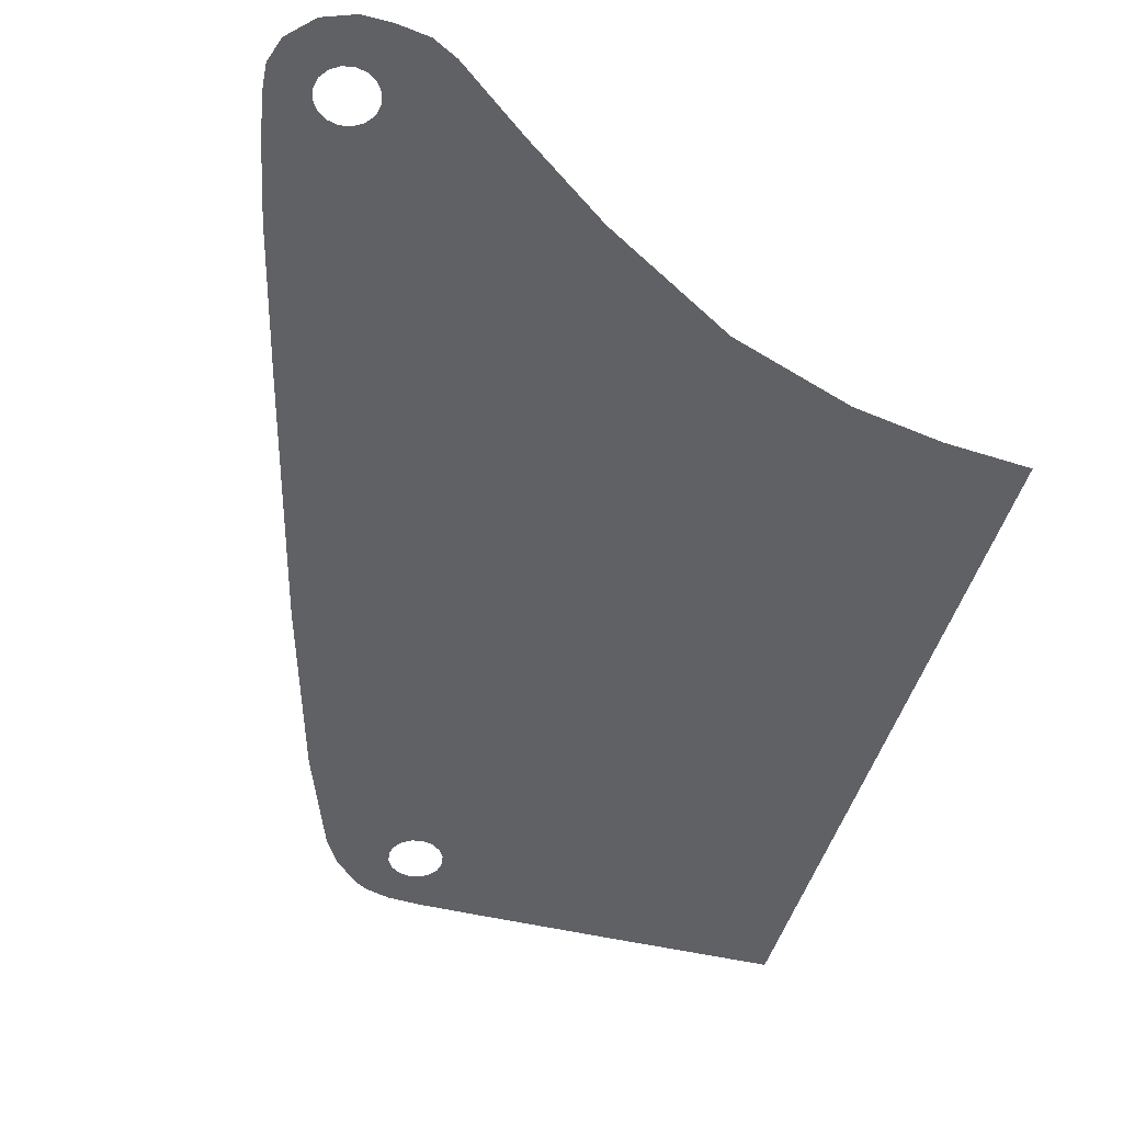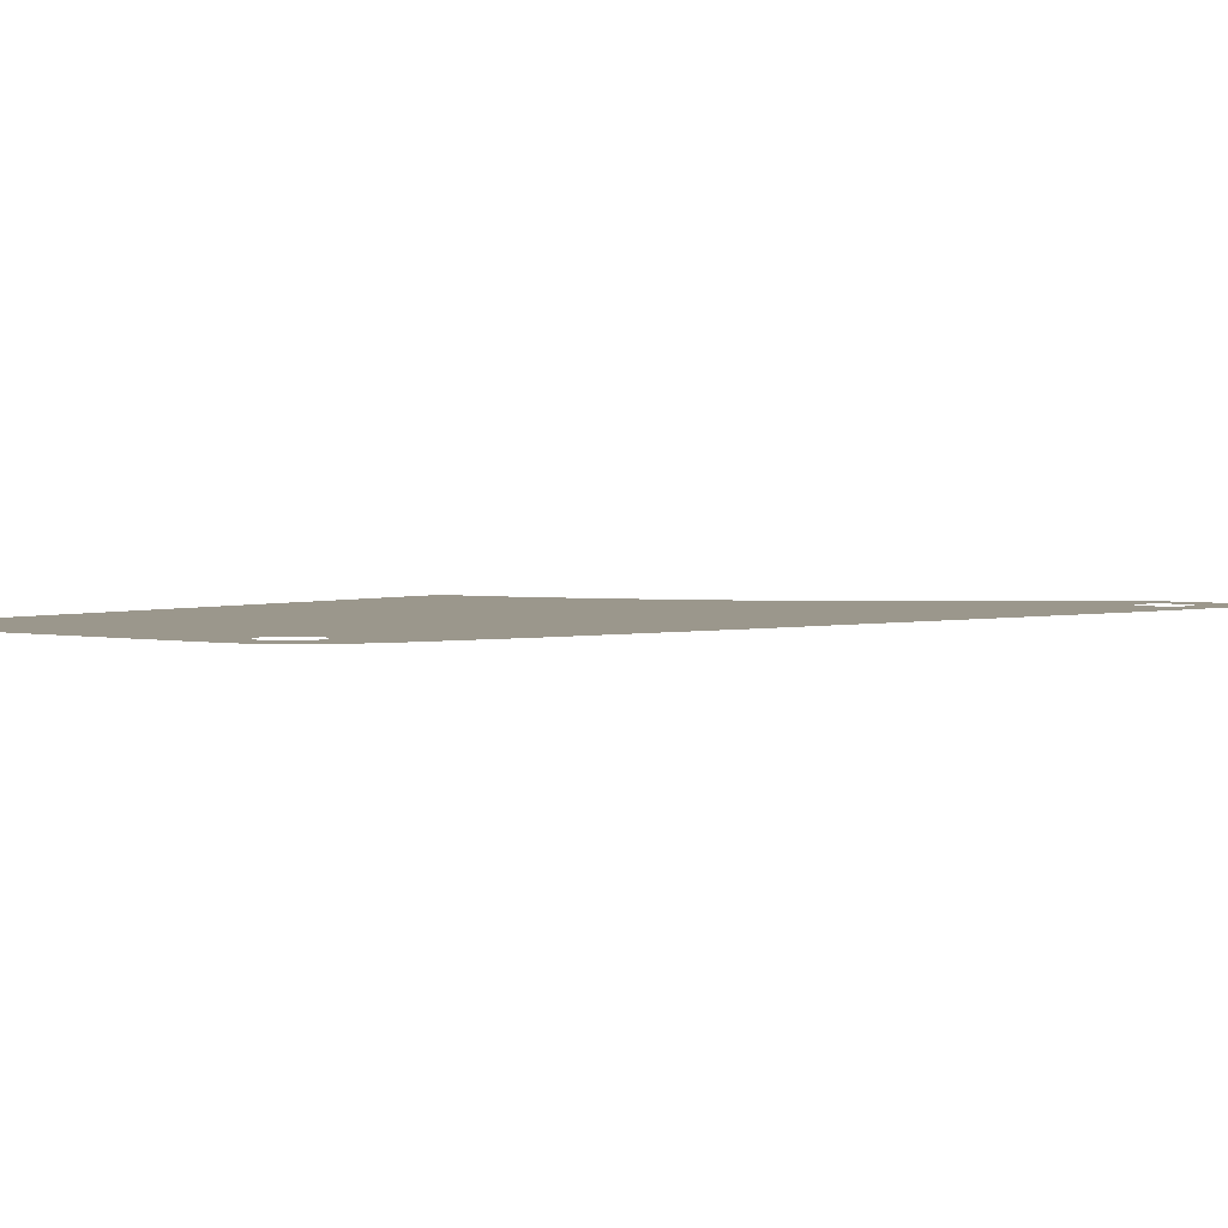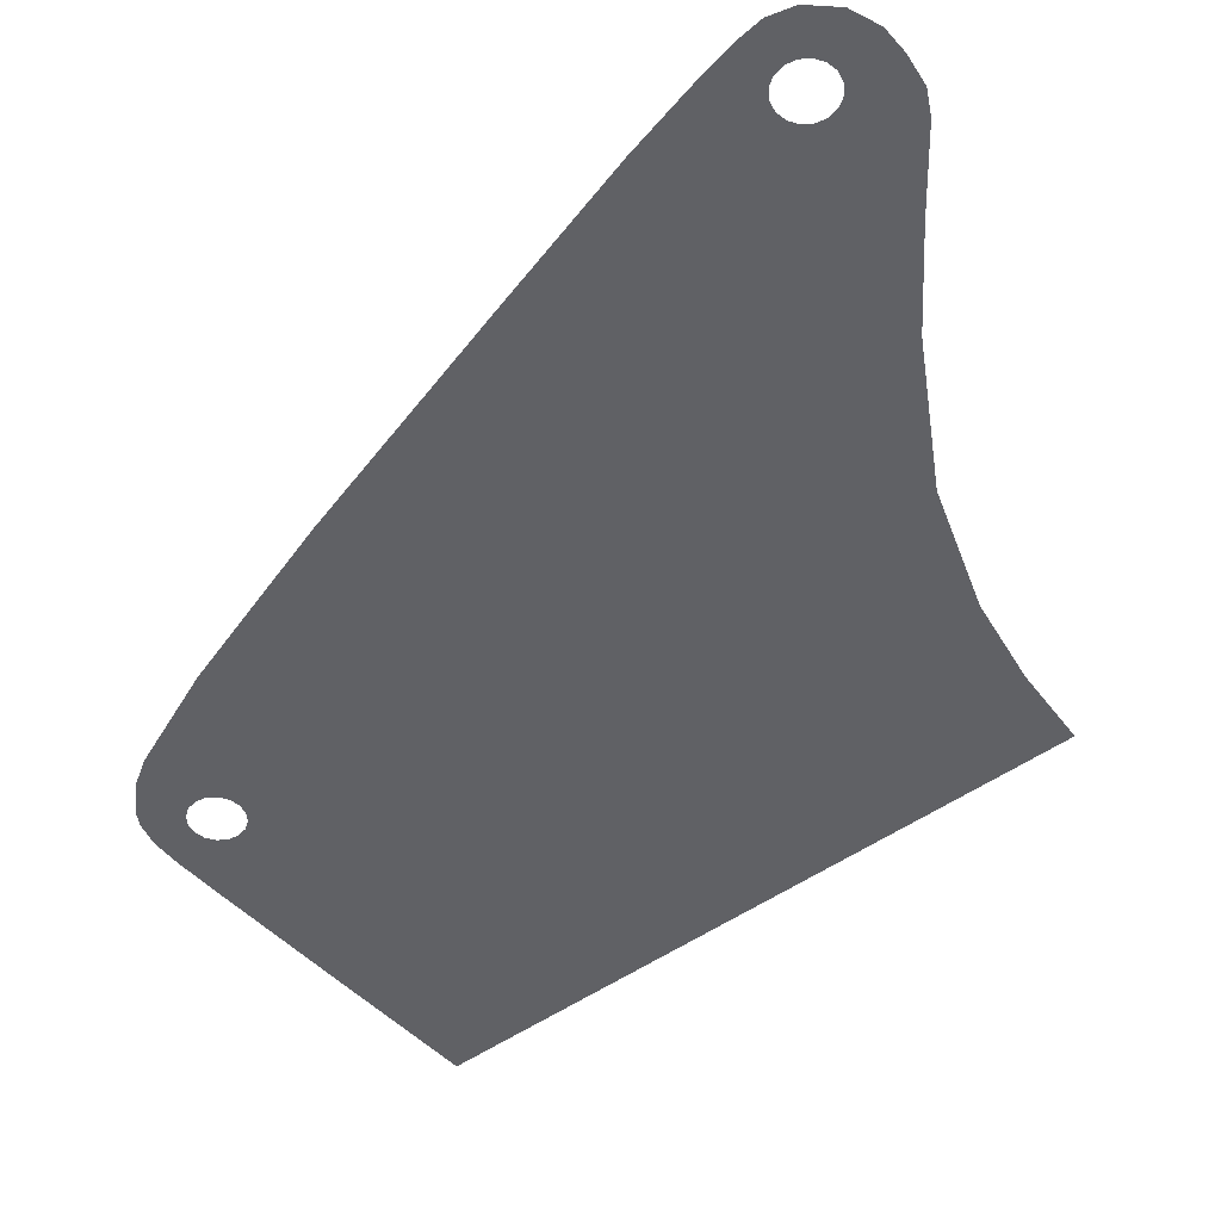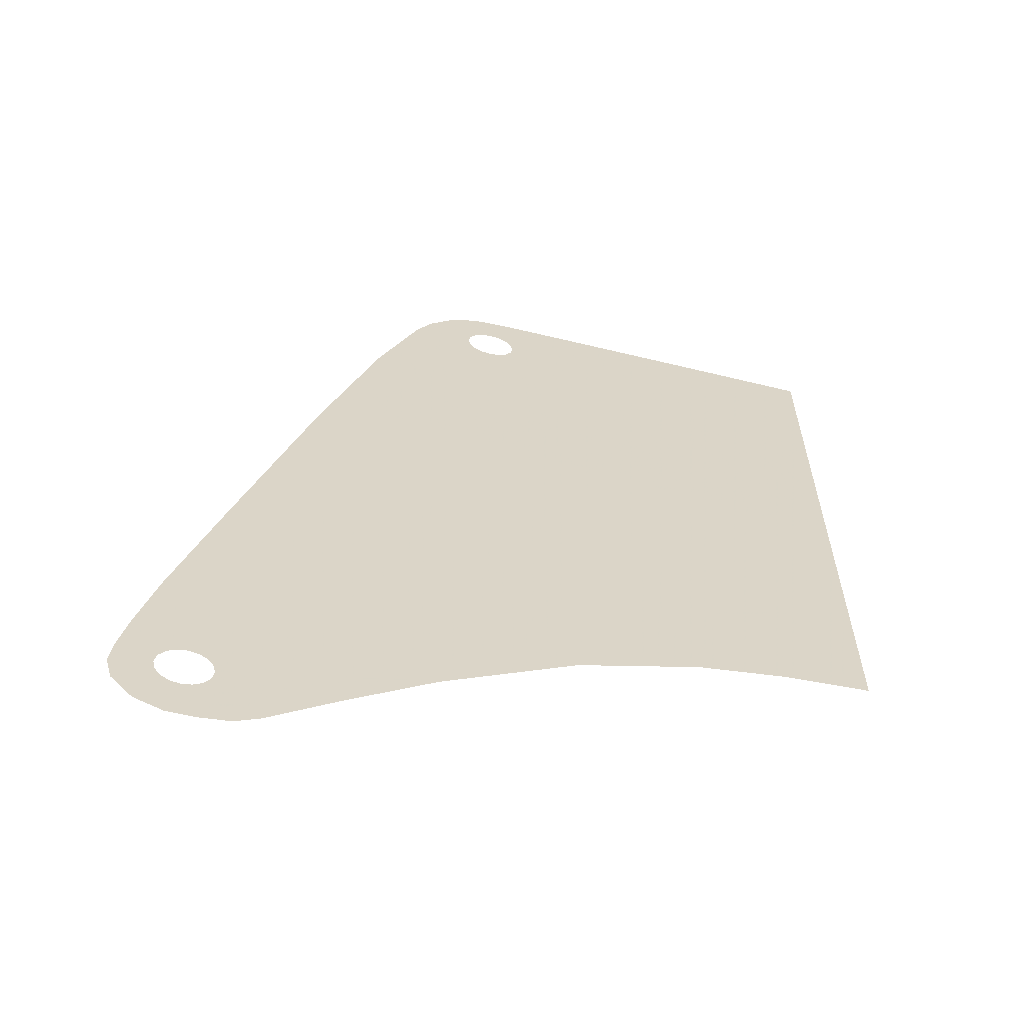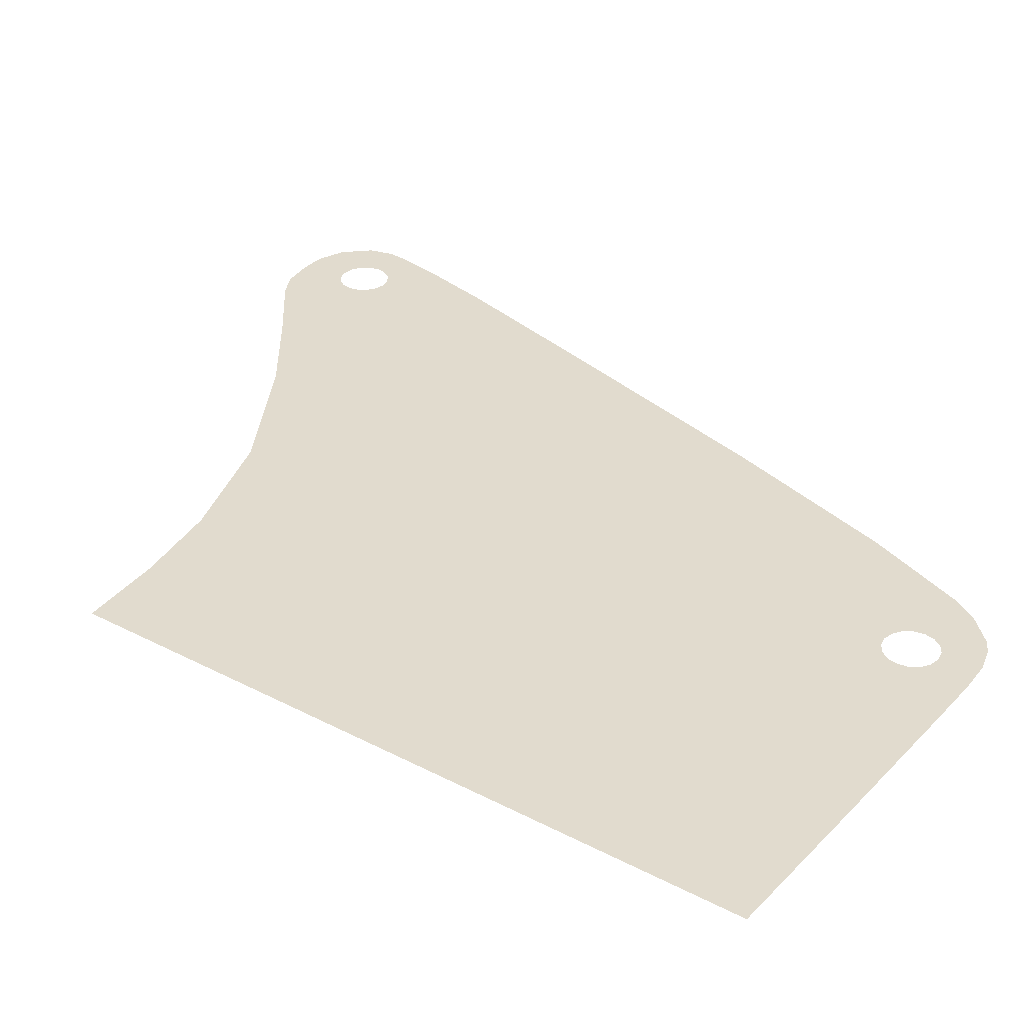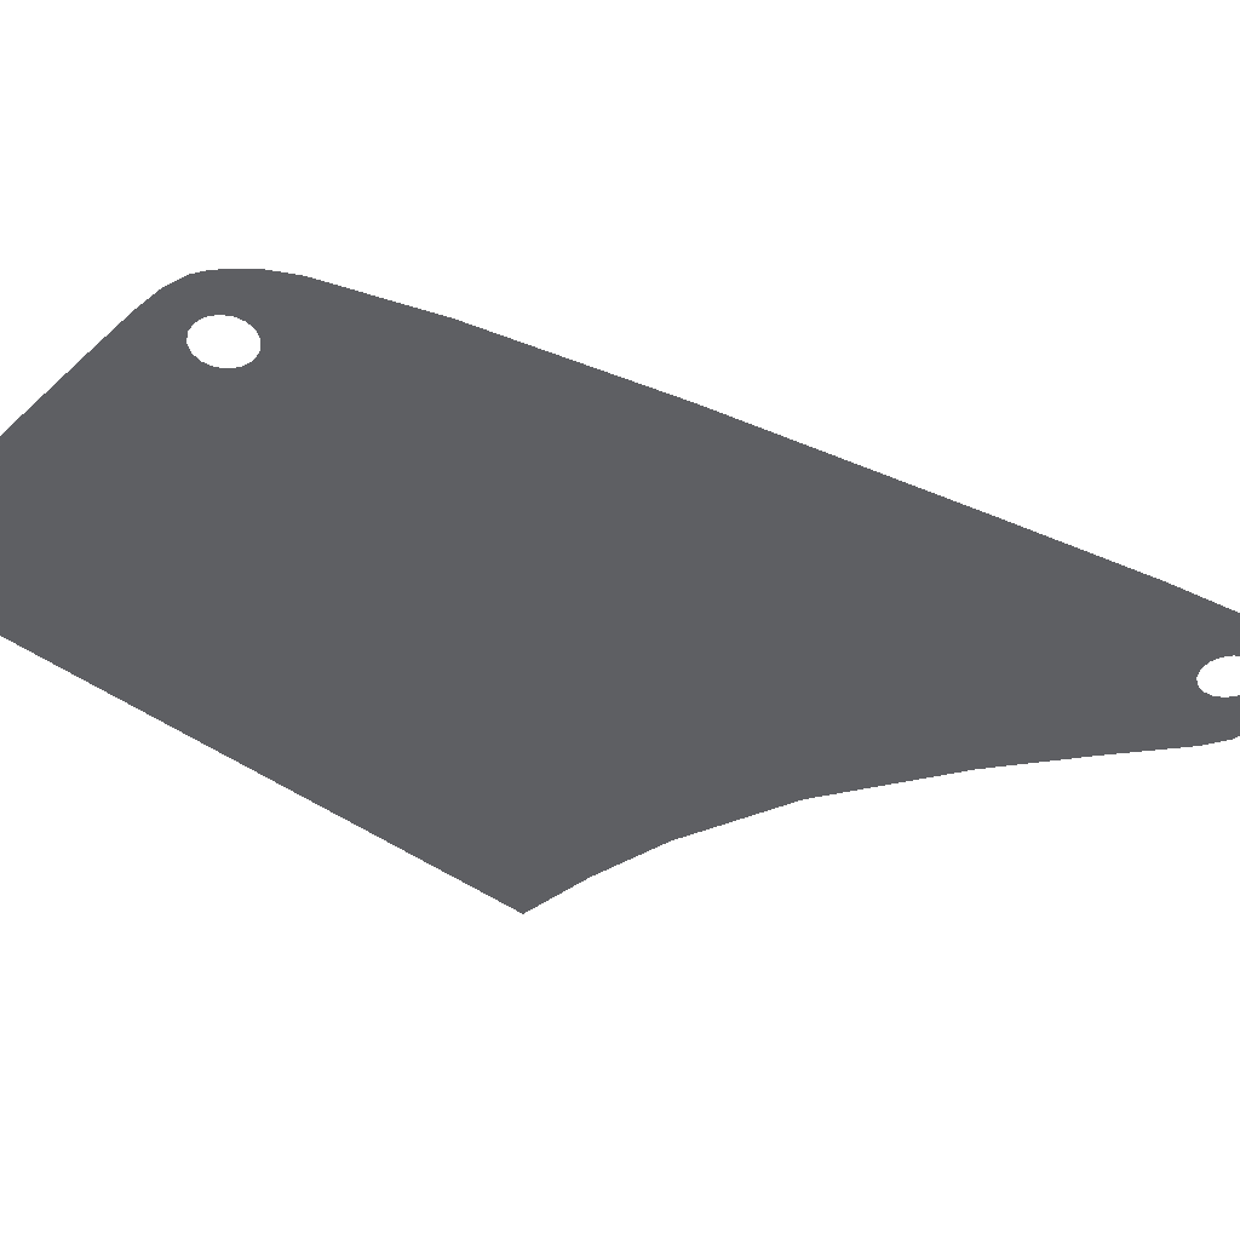
<metadata>
{"format":"obj","ext":"obj","renderer":"f3d","projection":"perspective","resolution":1024,"background":"white","views":[{"elev":-48.0,"azim":163.6,"up":"+Y"},{"elev":2.7,"azim":35.6,"up":"+Y"},{"elev":-48.5,"azim":128.9,"up":"+Y"},{"elev":-62.0,"azim":166.7,"up":"+Z"},{"elev":33.8,"azim":-54.7,"up":"+Y"},{"elev":-40.8,"azim":46.6,"up":"+Y"}]}
</metadata>
<code>
v 2.045 0 0.8
v 0 0 0.745
v 4.753 0 -0.2475
v 4.677 0 -0.1339
v 2.045 0 0.8
v 4.677 0 -0.1339
v 4.65 0 0
v 2.045 0 0.8
v 4.65 0 0
v 4.677 0 0.1339
v 4.04 0 0.845
v 4.04 0 0.845
v 4.677 0 0.1339
v 4.753 0 0.2475
v 4.745 0 0.855
v 4.745 0 0.855
v 4.753 0 0.2475
v 4.866 0 0.3234
v 4.745 0 0.855
v 4.866 0 0.3234
v 5 0 0.35
v 5.16 0 0.835
v 5.47 0 0.75
v 5.16 0 0.835
v 5 0 0.35
v 5.134 0 0.3234
v 5.64 0 0.65
v 5.47 0 0.75
v 5.134 0 0.3234
v 5.247 0 0.2475
v 5.64 0 0.65
v 5.247 0 0.2475
v 5.323 0 0.1339
v 5.965 0 0.325
v 6.175 0 -0.025
v 5.965 0 0.325
v 5.323 0 0.1339
v 5.35 0 0
v 6.71 0 -1.375
v 6.175 0 -0.025
v 5.35 0 0
v 5.323 0 -0.1339
v 6.71 0 -1.375
v 5.323 0 -0.1339
v 5.247 0 -0.2475
v 7.46 0 -3.77
v 5.247 0 -0.2475
v 5.134 0 -0.3234
v 7.46 0 -3.77
v 7.46 0 -3.77
v 5.134 0 -0.3234
v 5 0 -0.35
v 3.825 0 -9.065
v 8.4 0 -7.13
v 7.46 0 -3.77
v 8.203 0 -10.56
v 8.316 0 -10.49
v 8.4 0 -7.13
v 8.316 0 -10.49
v 8.45 0 -10.46
v 8.94 0 -9.105
v 8.94 0 -9.105
v 8.45 0 -10.46
v 8.584 0 -10.49
v 8.94 0 -9.105
v 8.584 0 -10.49
v 8.697 0 -10.56
v 9.165 0 -10.07
v 9.165 0 -10.07
v 8.697 0 -10.56
v 8.773 0 -10.68
v 9.275 0 -10.64
v 9.275 0 -10.64
v 8.773 0 -10.68
v 8.8 0 -10.81
v 9.305 0 -10.96
v 9.305 0 -10.96
v 8.8 0 -10.81
v 8.773 0 -10.94
v 9.215 0 -11.29
v 9.215 0 -11.29
v 8.773 0 -10.94
v 8.697 0 -11.06
v 8.925 0 -11.6
v 8.925 0 -11.6
v 8.697 0 -11.06
v 8.584 0 -11.13
v 8.555 0 -11.74
v 8.555 0 -11.74
v 8.584 0 -11.13
v 8.45 0 -11.16
v 8.205 0 -11.75
v 8.205 0 -11.75
v 8.45 0 -11.16
v 8.316 0 -11.13
v 7.805 0 -11.7
v 7.805 0 -11.7
v 8.316 0 -11.13
v 8.203 0 -11.06
v 7.5 0 -11.54
v 7.5 0 -11.54
v 8.203 0 -11.06
v 8.127 0 -10.94
v 6.625 0 -10.86
v 6.625 0 -10.86
v 8.127 0 -10.94
v 8.1 0 -10.81
v 5.525 0 -10.06
v 5.525 0 -10.06
v 8.1 0 -10.81
v 8.127 0 -10.68
v 5.525 0 -10.06
v 8.127 0 -10.68
v 8.203 0 -10.56
v 7.46 0 -3.77
v 7.46 0 -3.77
v 3.825 0 -9.065
v 5.525 0 -10.06
v 3.825 0 -9.065
v 5 0 -0.35
v 4.866 0 -0.3234
v 2.245 0 -8.53
v 2.245 0 -8.53
v 4.866 0 -0.3234
v 0 0 0.745
v 1.095 0 -8.34
v 0 0 0.745
v 0 0 -8.27
v 1.095 0 -8.34
v 0 0 0.745
v 4.866 0 -0.3234
v 4.753 0 -0.2475
g mesh7427316
f 1 2 3
f 3 4 1
f 5 6 7
f 8 9 10
f 10 11 8
f 12 13 14
f 14 15 12
f 16 17 18
f 19 20 21
f 21 22 19
f 23 24 25
f 25 26 23
f 27 28 29
f 29 30 27
f 31 32 33
f 33 34 31
f 35 36 37
f 37 38 35
f 39 40 41
f 41 42 39
f 43 44 45
f 45 46 43
f 47 48 49
f 50 51 52
f 52 53 50
f 54 55 56
f 56 57 54
f 58 59 60
f 60 61 58
f 62 63 64
f 65 66 67
f 67 68 65
f 69 70 71
f 71 72 69
f 73 74 75
f 75 76 73
f 77 78 79
f 79 80 77
f 81 82 83
f 83 84 81
f 85 86 87
f 87 88 85
f 89 90 91
f 91 92 89
f 93 94 95
f 95 96 93
f 97 98 99
f 99 100 97
f 101 102 103
f 103 104 101
f 105 106 107
f 107 108 105
f 109 110 111
f 112 113 114
f 114 115 112
f 116 117 118
f 119 120 121
f 121 122 119
f 123 124 125
f 125 126 123
f 127 128 129
f 130 131 132

</code>
